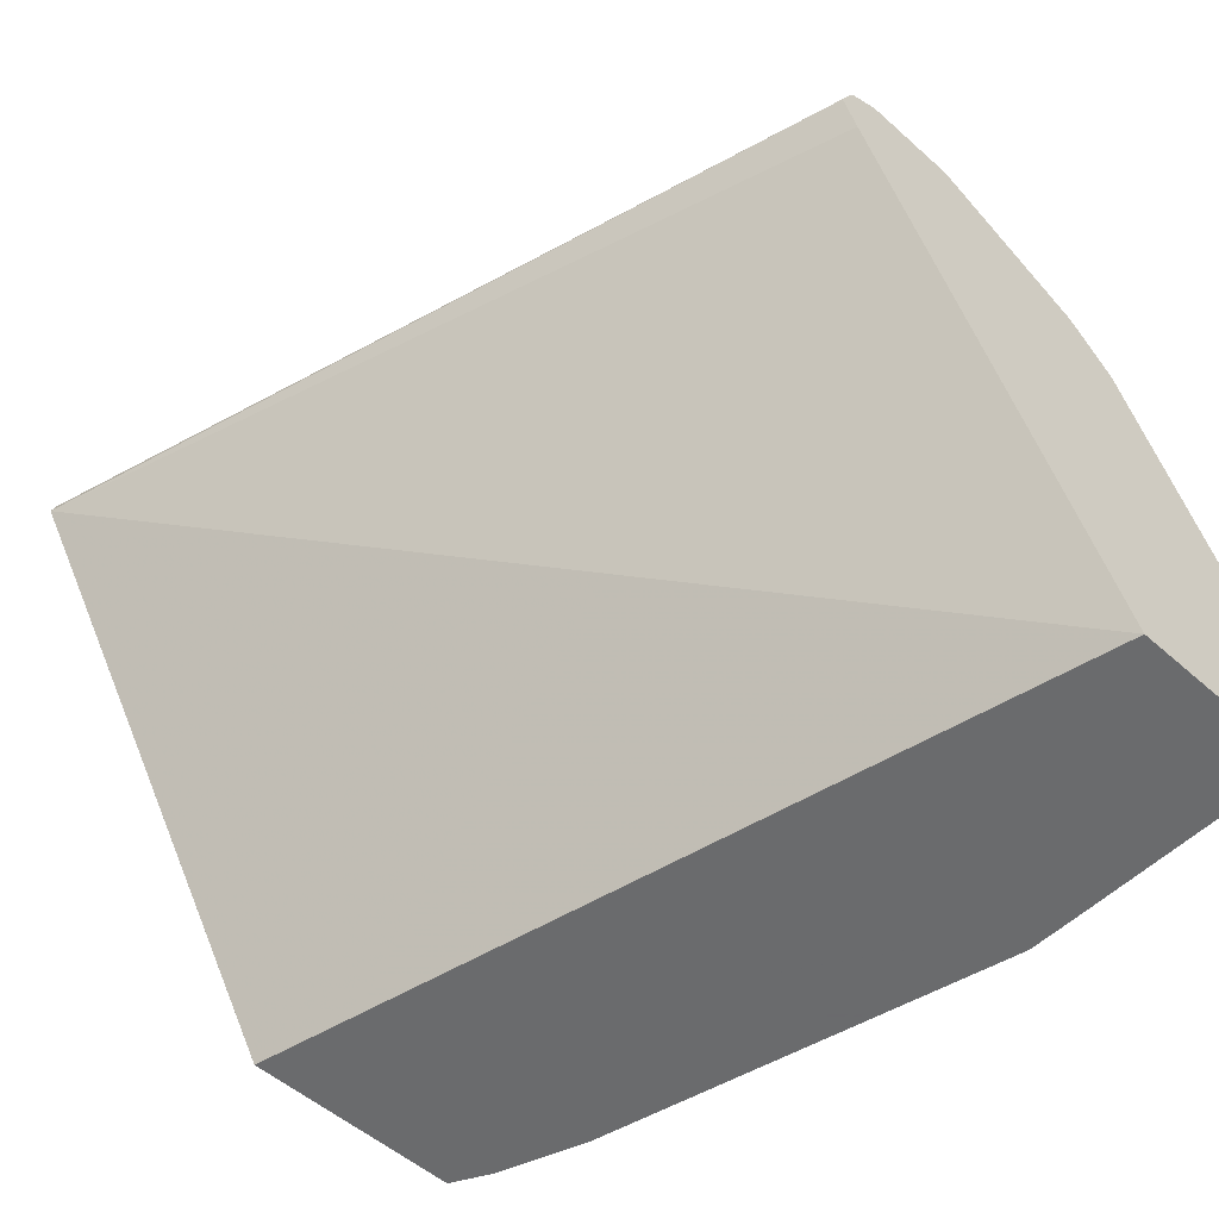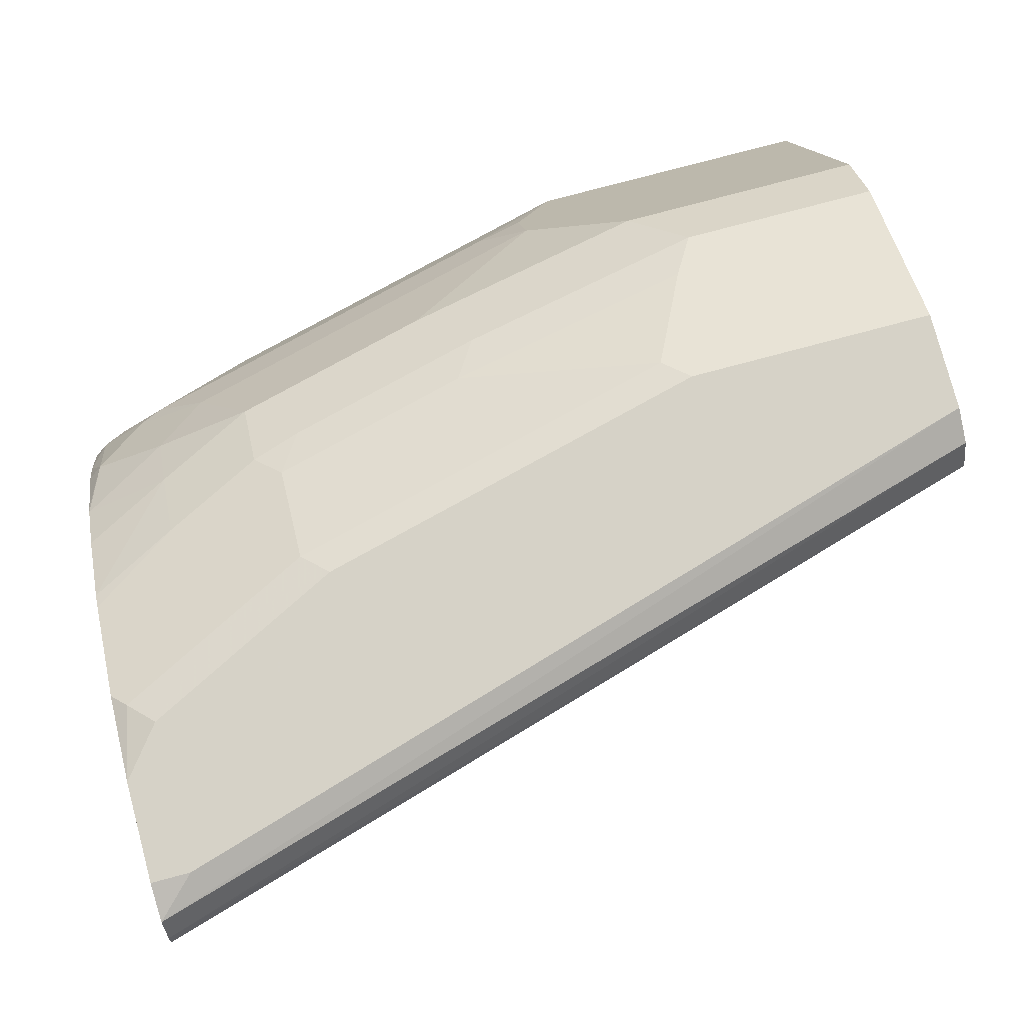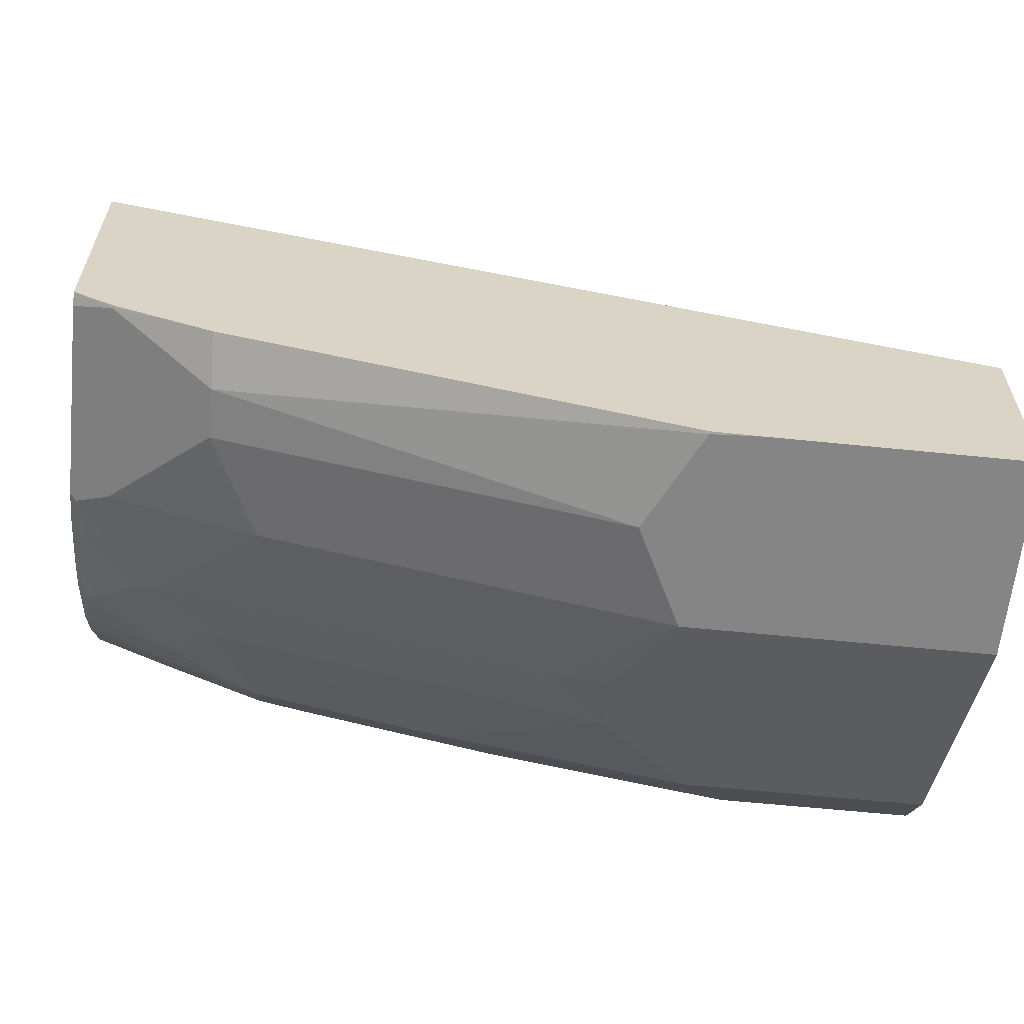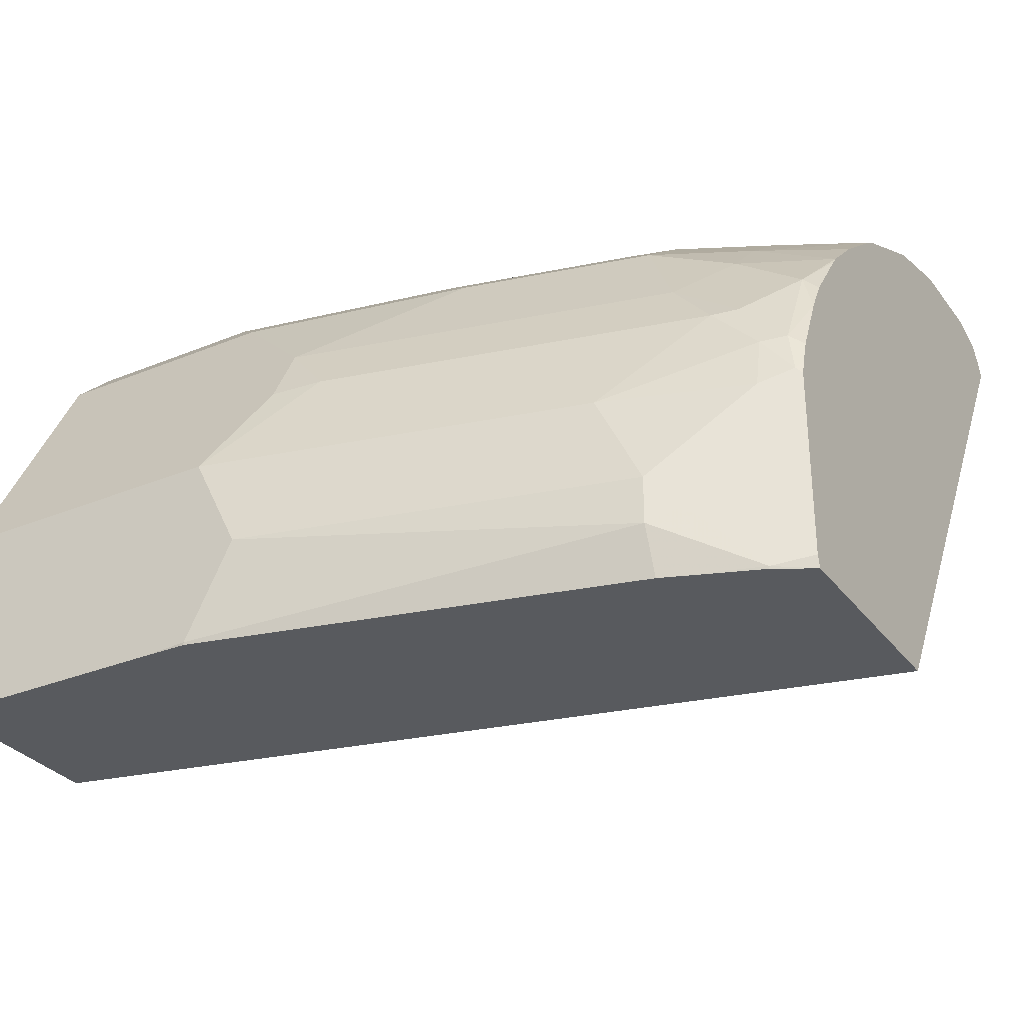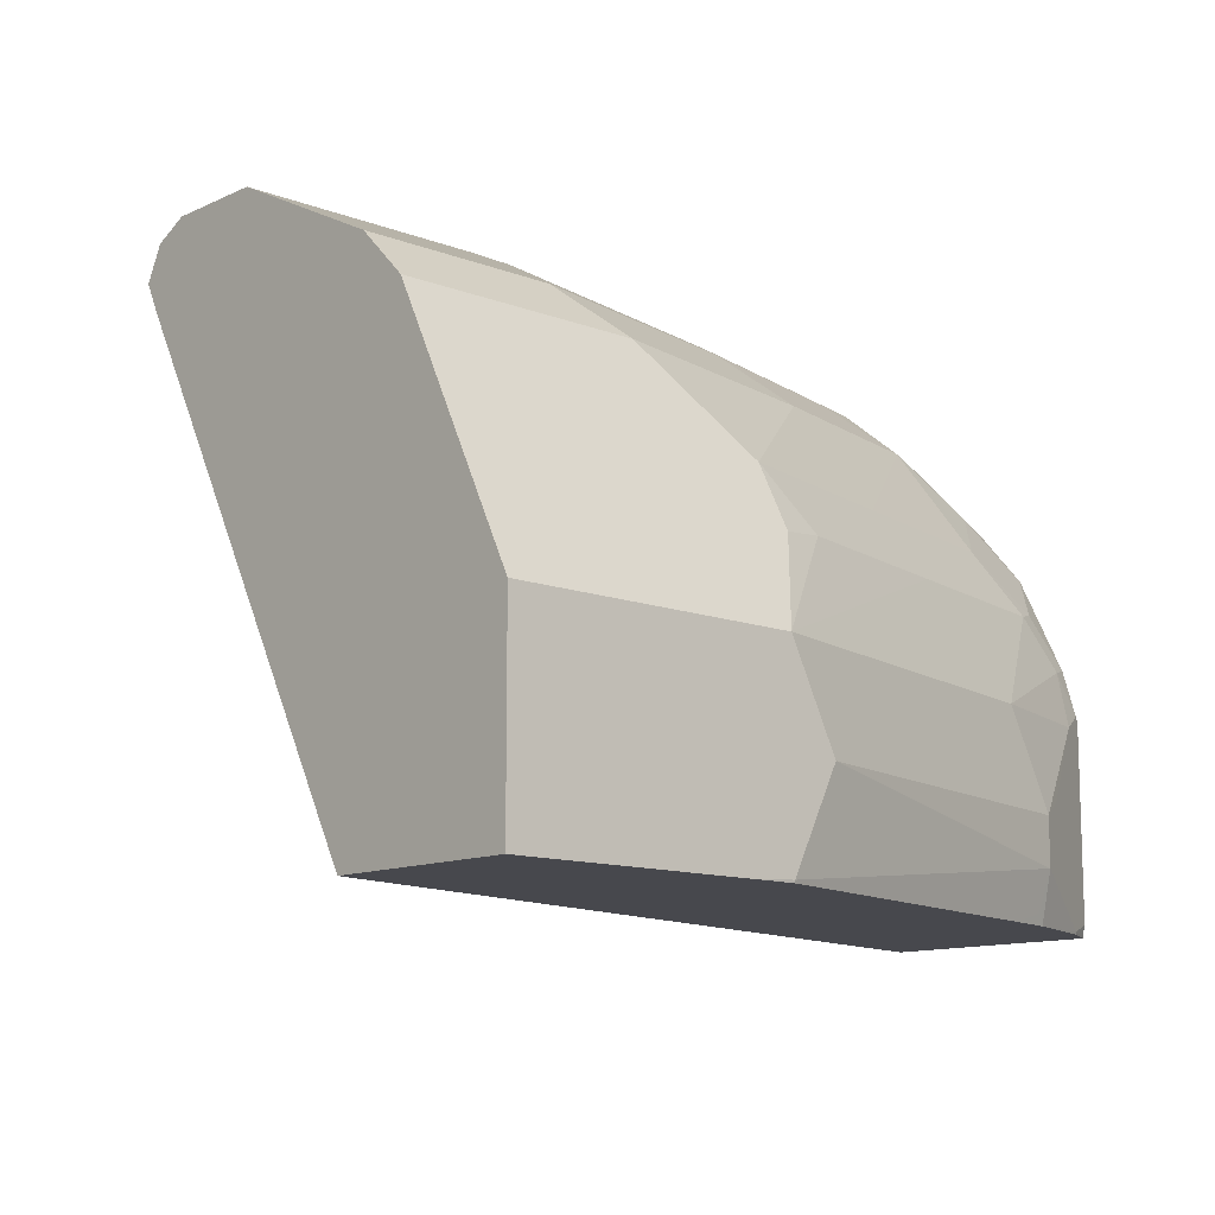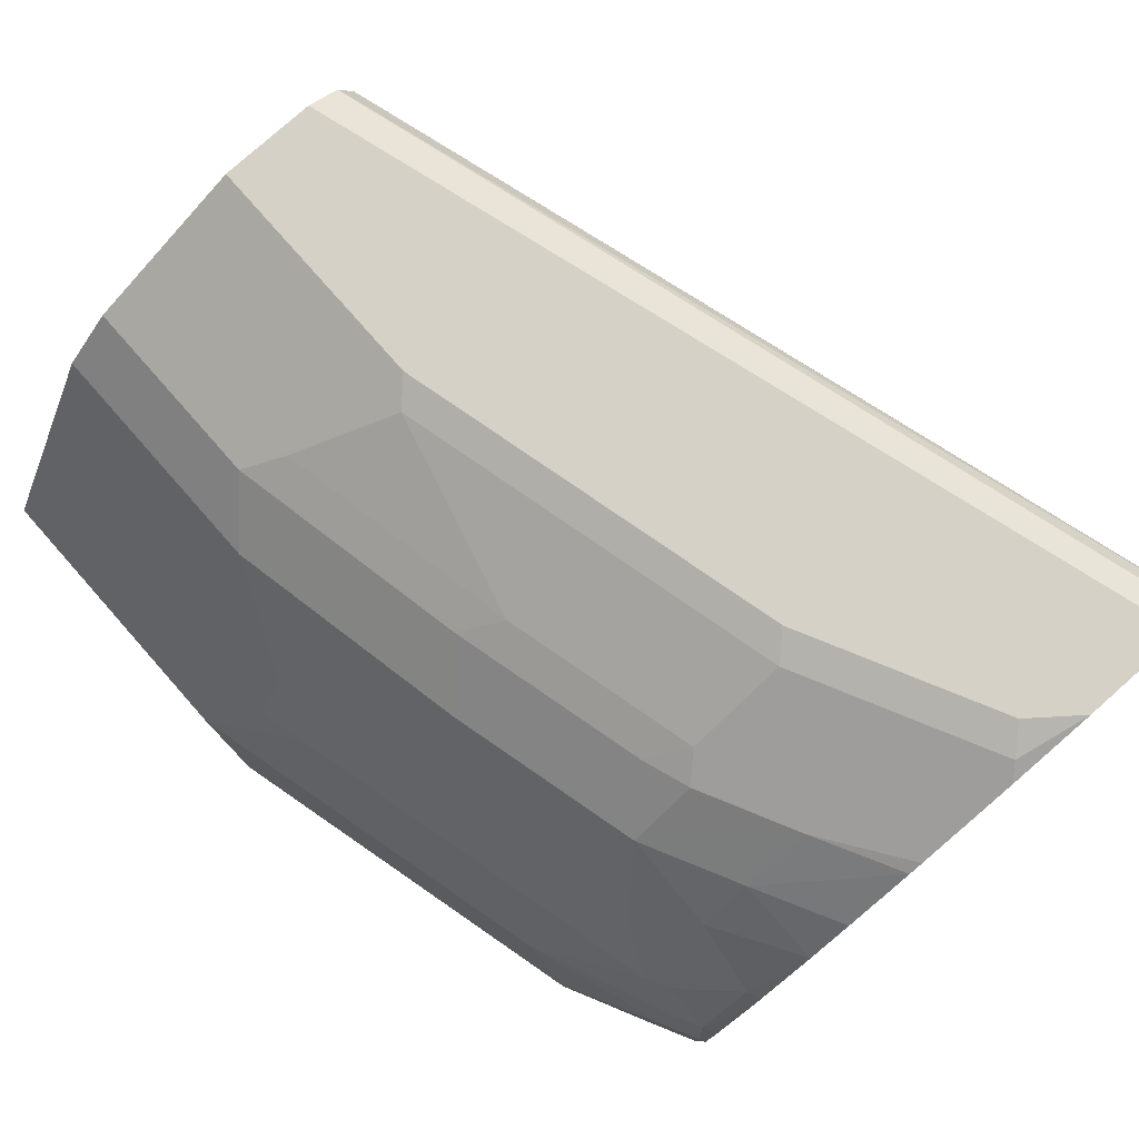
<metadata>
{"format":"obj","ext":"obj","renderer":"f3d","projection":"perspective","resolution":1024,"background":"white","views":[{"elev":-53.2,"azim":46.6,"up":"+Y"},{"elev":78.5,"azim":-14.9,"up":"+Y"},{"elev":-61.7,"azim":-5.9,"up":"+Z"},{"elev":-31.0,"azim":-149.6,"up":"+Y"},{"elev":-11.8,"azim":137.6,"up":"+Y"},{"elev":79.5,"azim":-131.5,"up":"+Y"}]}
</metadata>
<code>
v -0.1435 0.2254 -0.9428
v -0.123 0.2664 -0.9428
v -0.123 0.1845 -0.9428
v -0.3074 0.205 -0.9017
v -0.3074 0.2254 -0.9017
v -0.164 0.31 -0.9171
v -0.1435 0.3074 -0.9223
v -0.1435 0.3347 -0.9086
v -0.1025 0.3621 -0.8949
v -0.0001513 0.2664 -0.9428
v -0.2869 0.2664 -0.9017
v -0.3279 0.31 -0.8761
v -0.2459 0.31 -0.8966
v -0.1025 0.1834 -0.9428
v -0.1228 0.1834 -0.9426
v -0.2867 0.1834 -0.9016
v -0.304 0.1879 -0.8983
v -0.3085 0.1834 -0.8961
v -0.3484 0.1845 -0.8813
v -0.3211 0.2118 -0.8949
v -0.3211 0.2323 -0.8949
v -0.3484 0.2664 -0.8813
v -0.1025 0.3757 -0.8881
v -0.2254 0.3347 -0.8881
v -0.2869 0.3757 -0.8471
v -0.2049 0.3757 -0.8676
v -0.0001513 0.3621 -0.8949
v -0.0001513 0.1843 -0.9428
v -0.3484 0.2895 -0.8761
v -0.3382 0.3125 -0.871
v -0.3074 0.3347 -0.8676
v -0.001079 0.1834 -0.9428
v -0.3482 0.1834 -0.8811
v -0.3646 0.1834 -0.8718
v -0.3646 0.1887 -0.8732
v -0.3646 0.2707 -0.8732
v -0.3621 0.2733 -0.8744
v -0.1844 0.3962 -0.8471
v -0.08199 0.3962 -0.8676
v -0.0001513 0.3757 -0.8881
v -0.2869 0.3971 -0.8198
v -0.2664 0.3962 -0.8266
v -0.3279 0.3552 -0.8471
v -0.3279 0.3757 -0.8266
v -0.3279 0.3971 -0.7993
v -0.0001513 0.1834 -0.9426
v -0.3586 0.2921 -0.871
v -0.3586 0.333 -0.8505
v -0.3646 0.1834 -0.7745
v -0.3646 0.2774 -0.8712
v -0.3646 0.2876 -0.8681
v -0.1947 0.4048 -0.83
v -0.0001513 0.3962 -0.8676
v -0.09223 0.4048 -0.8505
v -0.1127 0.4253 -0.8095
v -0.1025 0.4304 -0.7993
v -0.2869 0.4176 -0.7788
v -0.2766 0.4048 -0.8095
v -0.3646 0.4003 -0.7745
v -0.3646 0.3581 -0.8252
v -0.3646 0.375 -0.8076
v -0.3646 0.3969 -0.7802
v -0.0001513 0.1834 -0.8608
v -0.3646 0.3142 -0.8557
v -0.3646 0.3286 -0.8475
v -0.3646 0.3545 -0.828
v -0.3646 0.1834 -0.7745
v -0.3646 0.4114 -0.6324
v -0.2766 0.4253 -0.7686
v -0.0001513 0.4304 -0.7993
v -0.2664 0.4304 -0.7583
v -0.3279 0.4176 -0.7583
v -0.3646 0.4208 -0.7335
v -0.0001513 0.3962 -0.7447
v -0.3646 0.4159 -0.634
v -0.0001513 0.4099 -0.7378
v -0.3176 0.4253 -0.7481
v -0.0001513 0.4304 -0.7583
v -0.3484 0.4304 -0.7173
v -0.3646 0.4304 -0.6968
v -0.3586 0.4253 -0.7276
v -0.3646 0.4254 -0.6403
v -0.0001513 0.4236 -0.7447
v -0.3484 0.4304 -0.6558
v -0.3646 0.4304 -0.6558
f 37 50 51
f 37 51 47
f 34 36 35
f 38 52 39
f 38 42 52
f 36 50 37
f 39 54 55
f 41 58 42
f 39 56 70
f 39 70 53
f 41 57 69
f 41 69 58
f 41 45 59
f 41 59 57
f 34 50 36
f 42 58 52
f 39 55 56
f 34 51 50
f 30 48 43
f 34 65 64
f 43 48 60
f 28 46 32
f 29 37 47
f 30 43 31
f 30 47 48
f 34 49 68
f 34 68 75
f 34 75 82
f 34 82 85
f 34 85 80
f 34 80 73
f 34 73 59
f 34 59 62
f 34 62 61
f 34 61 60
f 34 60 66
f 34 66 65
f 34 64 51
f 43 60 44
f 72 73 77
f 44 61 62
f 59 73 72
f 63 74 68
f 63 68 67
f 68 74 76
f 68 76 75
f 69 77 71
f 71 77 79
f 25 45 41
f 73 80 81
f 73 81 77
f 75 76 83
f 75 83 82
f 77 81 79
f 78 84 82
f 78 82 83
f 79 81 80
f 82 84 85
f 57 77 69
f 57 72 77
f 57 59 72
f 56 78 70
f 44 62 45
f 45 62 59
f 47 51 64
f 47 64 48
f 48 64 65
f 48 65 66
f 48 66 60
f 49 67 68
f 44 60 61
f 52 55 54
f 52 69 55
f 55 69 71
f 55 71 56
f 56 71 79
f 56 79 80
f 56 80 85
f 56 85 84
f 56 84 78
f 52 58 69
f 25 44 45
f 39 52 54
f 25 31 43
f 4 17 18
f 4 18 19
f 4 19 20
f 4 20 21
f 4 21 5
f 5 21 22
f 5 22 11
f 6 8 7
f 6 13 24
f 6 24 8
f 8 23 9
f 8 24 25
f 8 25 26
f 8 26 23
f 9 23 40
f 9 40 27
f 10 27 40
f 4 16 17
f 10 40 53
f 3 16 4
f 3 14 15
f 25 43 44
f 1 2 10
f 1 10 28
f 1 28 32
f 1 32 14
f 1 14 3
f 1 3 4
f 1 4 5
f 1 5 11
f 1 11 2
f 2 6 7
f 2 8 9
f 2 9 27
f 2 27 10
f 2 11 12
f 2 12 13
f 2 13 6
f 3 15 16
f 10 53 70
f 2 7 8
f 10 78 83
f 18 33 19
f 19 34 35
f 19 35 20
f 19 33 34
f 20 35 36
f 20 36 21
f 21 36 22
f 22 36 37
f 22 37 29
f 23 38 39
f 23 53 40
f 23 26 38
f 24 31 25
f 25 41 42
f 25 42 38
f 10 70 78
f 25 38 26
f 16 18 17
f 14 16 15
f 23 39 53
f 14 33 18
f 10 76 74
f 14 18 16
f 10 83 76
f 10 74 63
f 10 63 46
f 11 22 29
f 11 29 12
f 12 29 47
f 12 47 30
f 10 46 28
f 12 31 24
f 14 34 33
f 12 24 13
f 14 32 46
f 14 46 63
f 14 63 67
f 12 30 31
f 14 67 49
f 14 49 34

</code>
